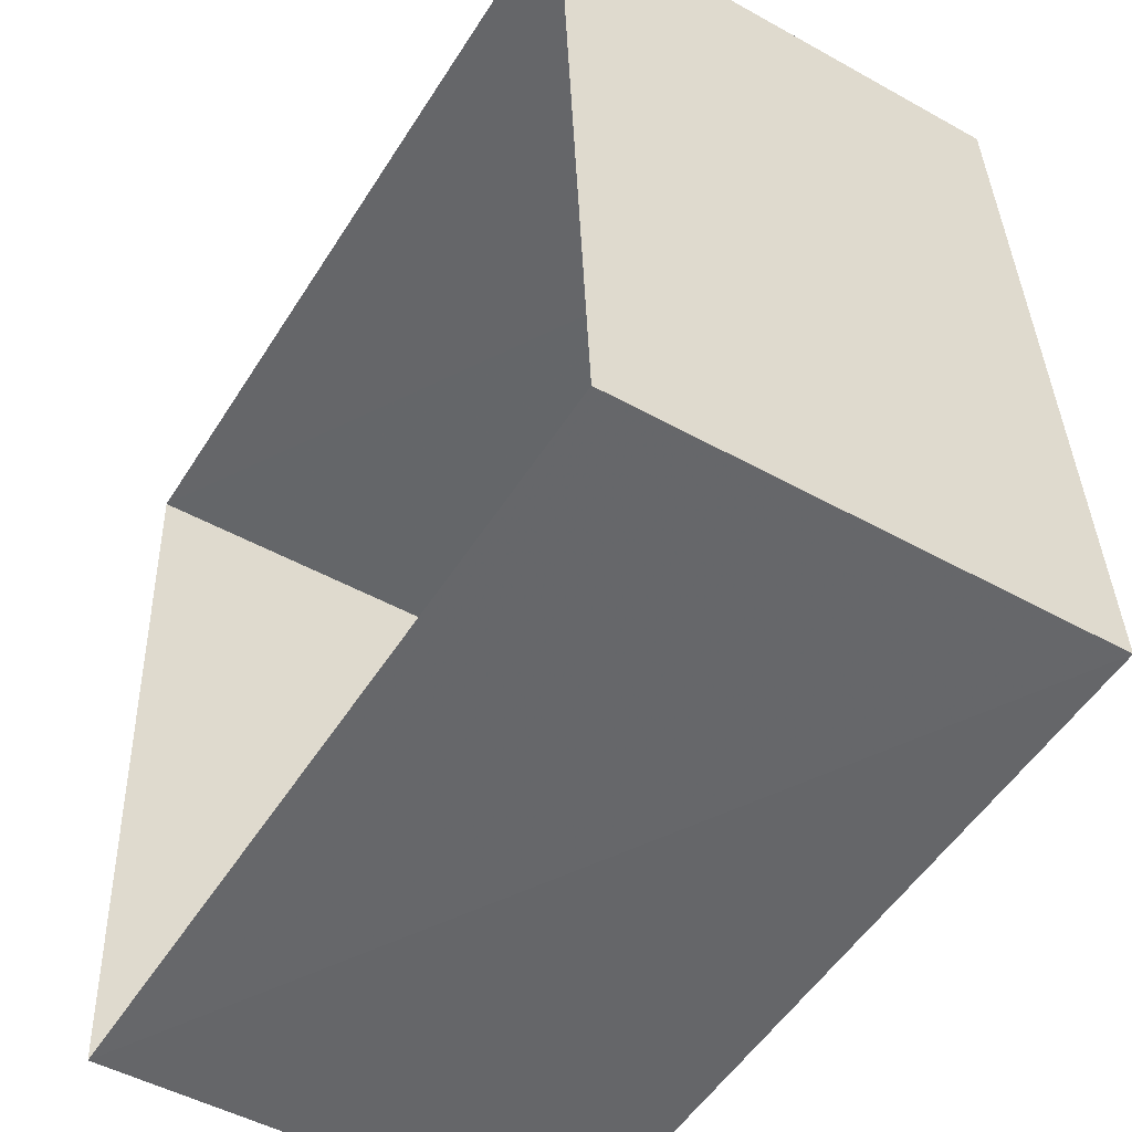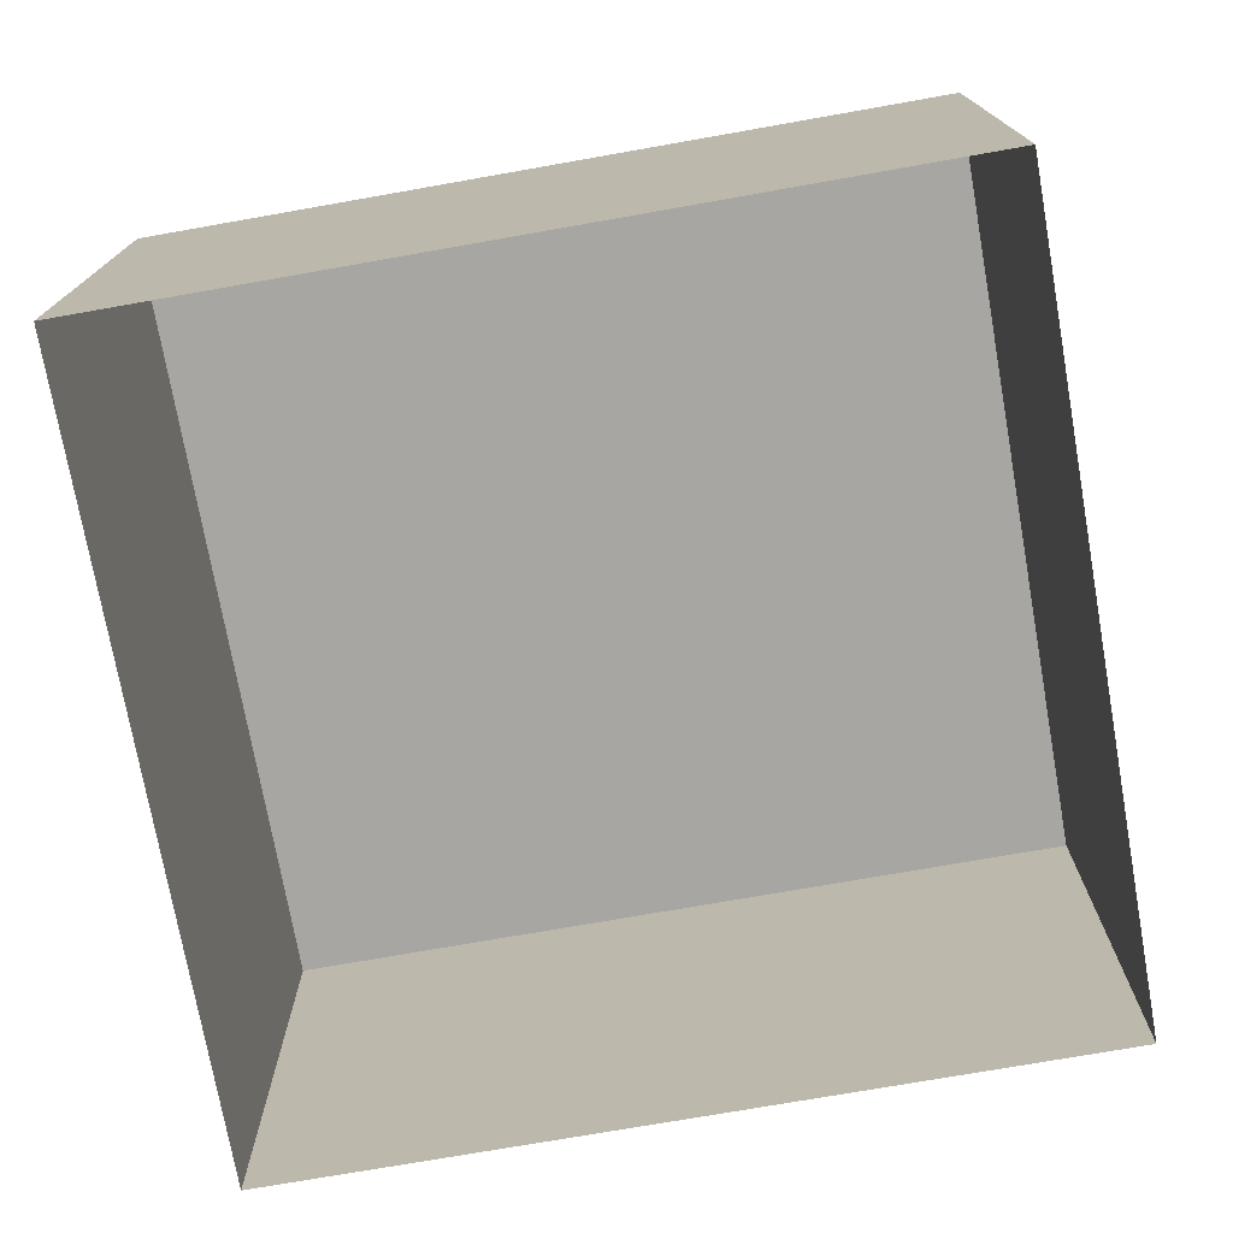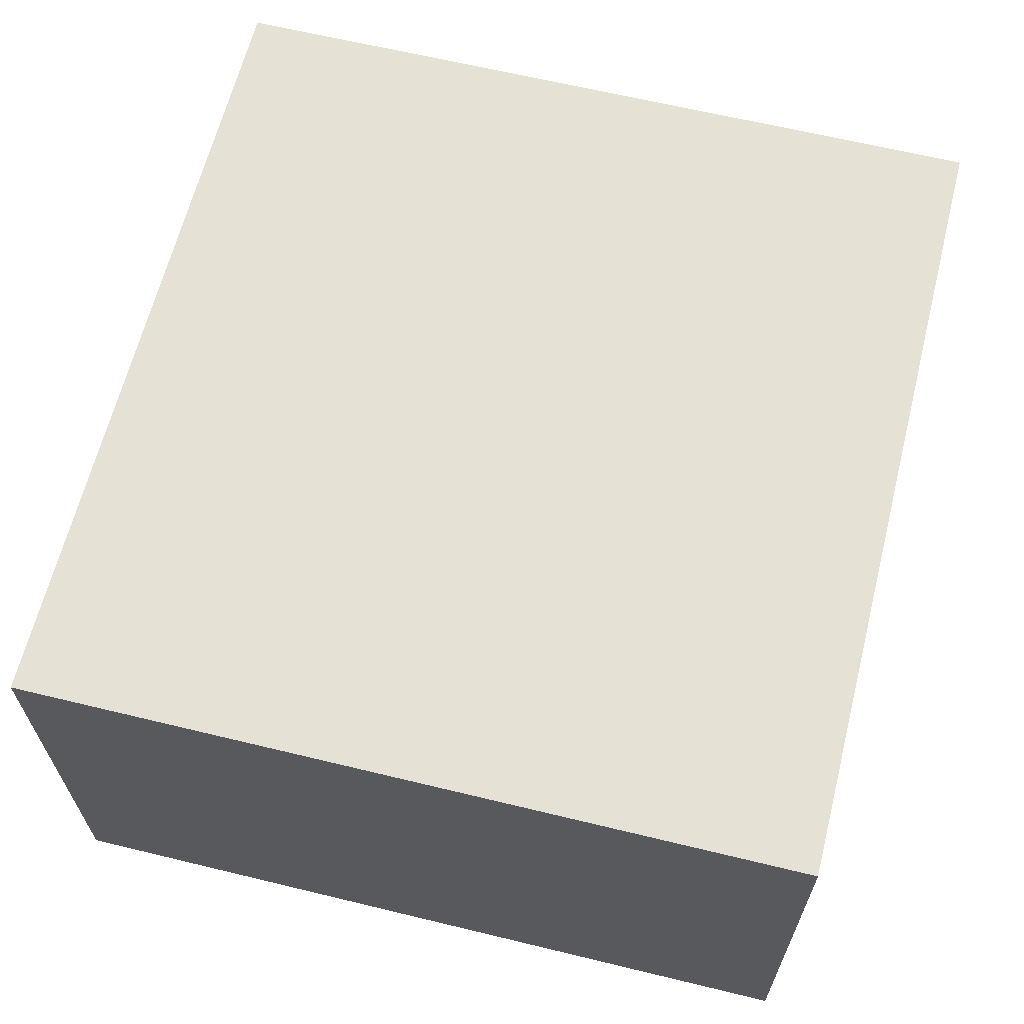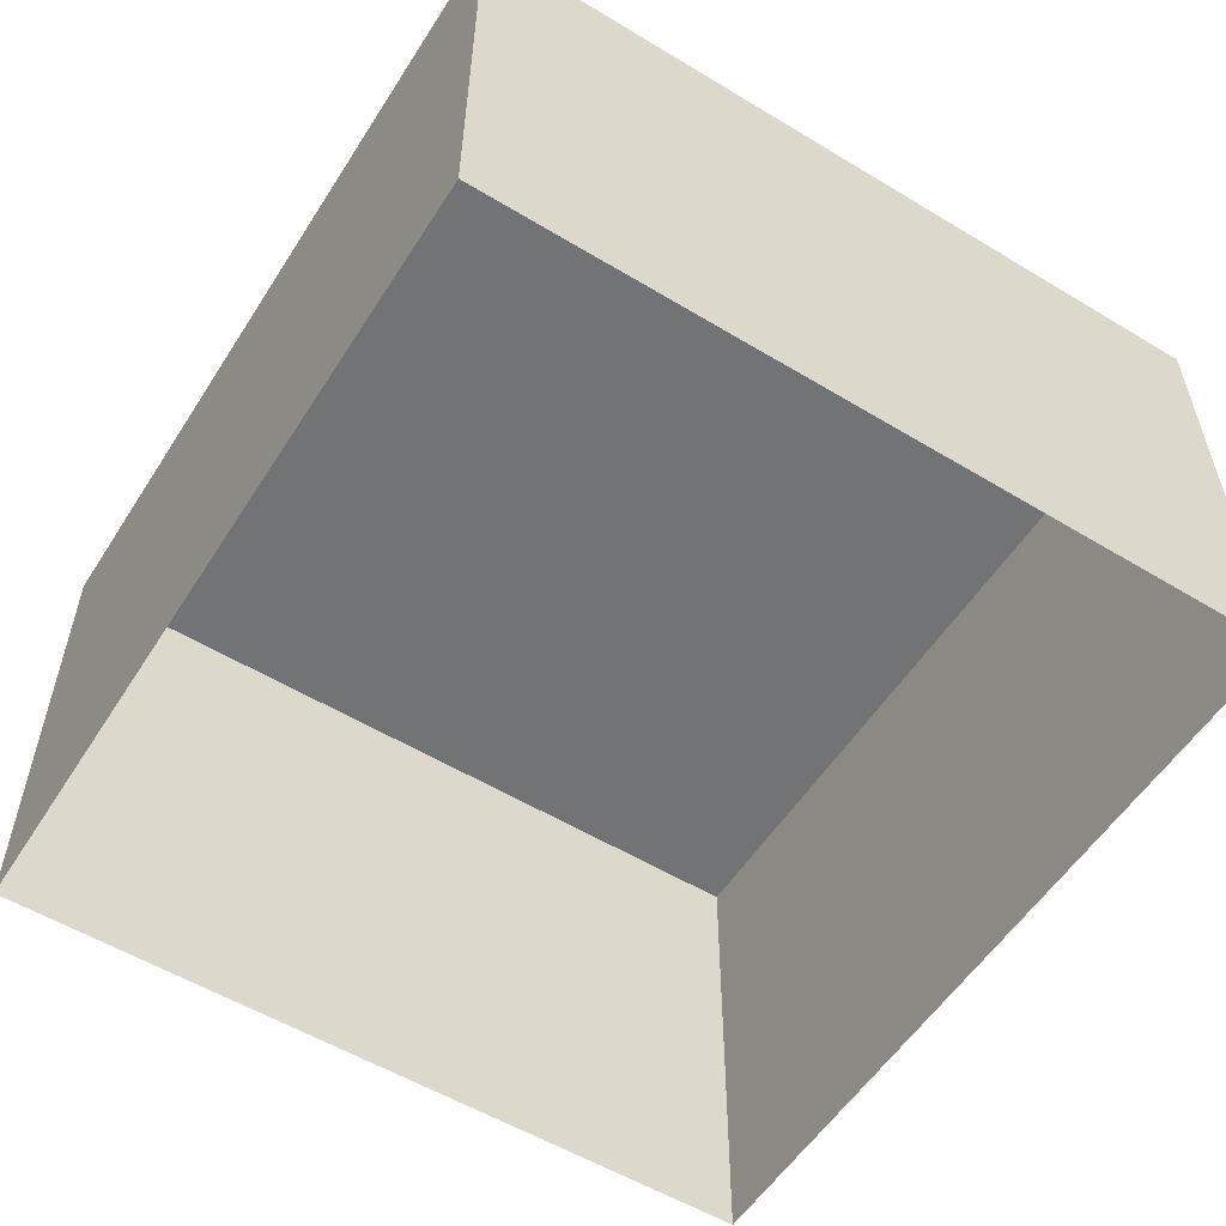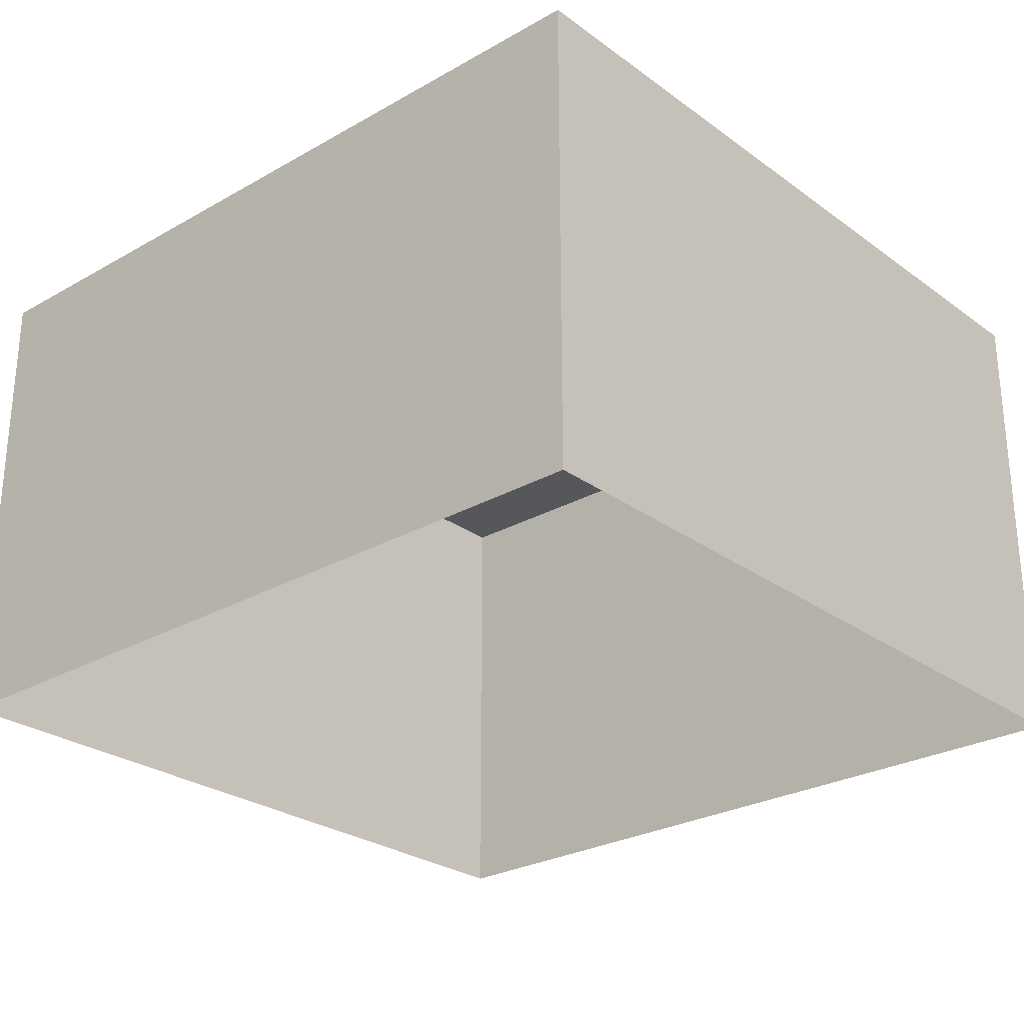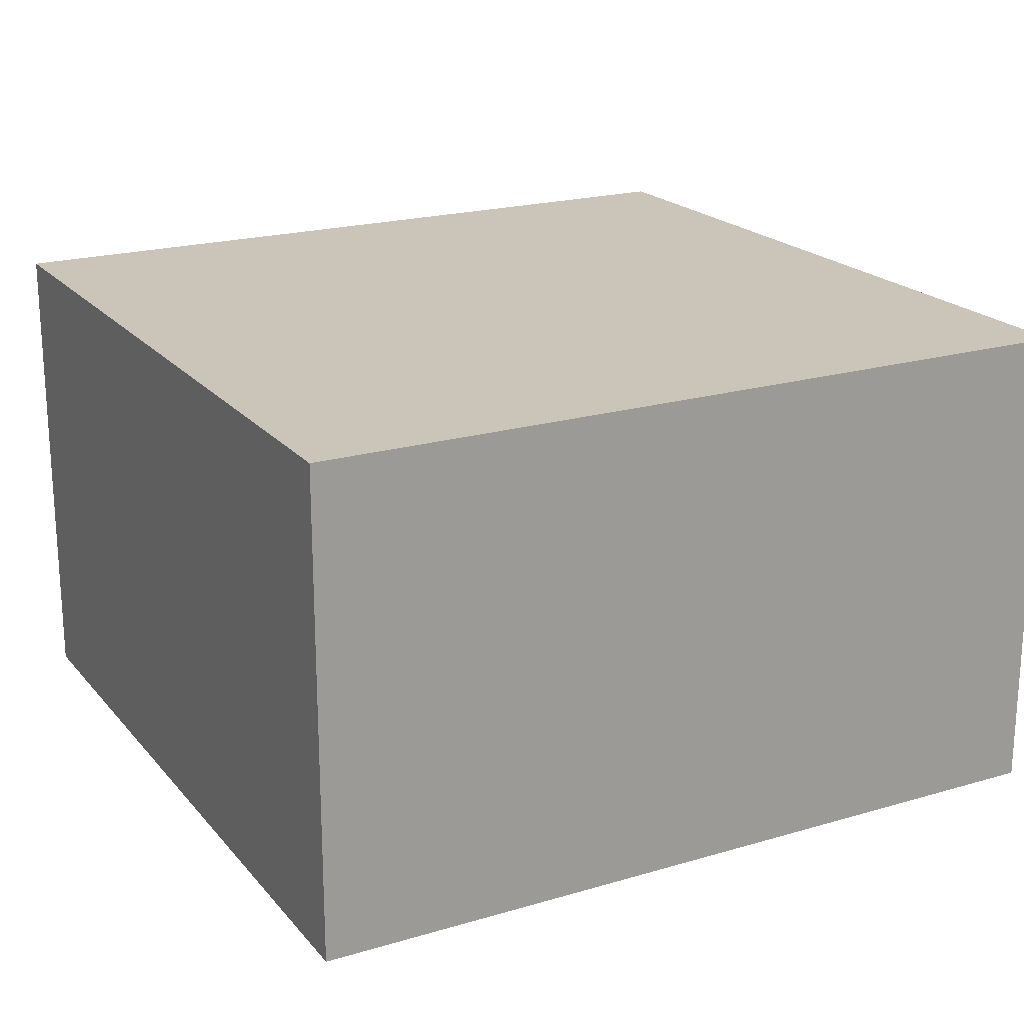
<metadata>
{"format":"obj","ext":"obj","renderer":"f3d","projection":"perspective","resolution":1024,"background":"white","views":[{"elev":-48.8,"azim":-121.7,"up":"+Y"},{"elev":-74.3,"azim":6.6,"up":"+Z"},{"elev":64.5,"azim":100.7,"up":"+Z"},{"elev":-55.7,"azim":54.4,"up":"+Z"},{"elev":-26.7,"azim":-141.9,"up":"+Z"},{"elev":20.4,"azim":-31.7,"up":"+Z"}]}
</metadata>
<code>
v -3.161e+05 4.072e+04 5.442
v -3.161e+05 4.072e+04 5.439
v -3.161e+05 4.071e+04 5.438
v -3.161e+05 4.071e+04 5.44
v -3.161e+05 4.072e+04 8.683
v -3.161e+05 4.071e+04 8.681
v -3.161e+05 4.071e+04 8.679
v -3.161e+05 4.072e+04 8.681
f 1 2 3
f 4 1 3
f 5 6 7
f 8 5 7
f 5 1 4
f 6 5 4
f 5 2 1
f 5 8 2
f 6 4 3
f 7 6 3
f 8 3 2
f 8 7 3

</code>
